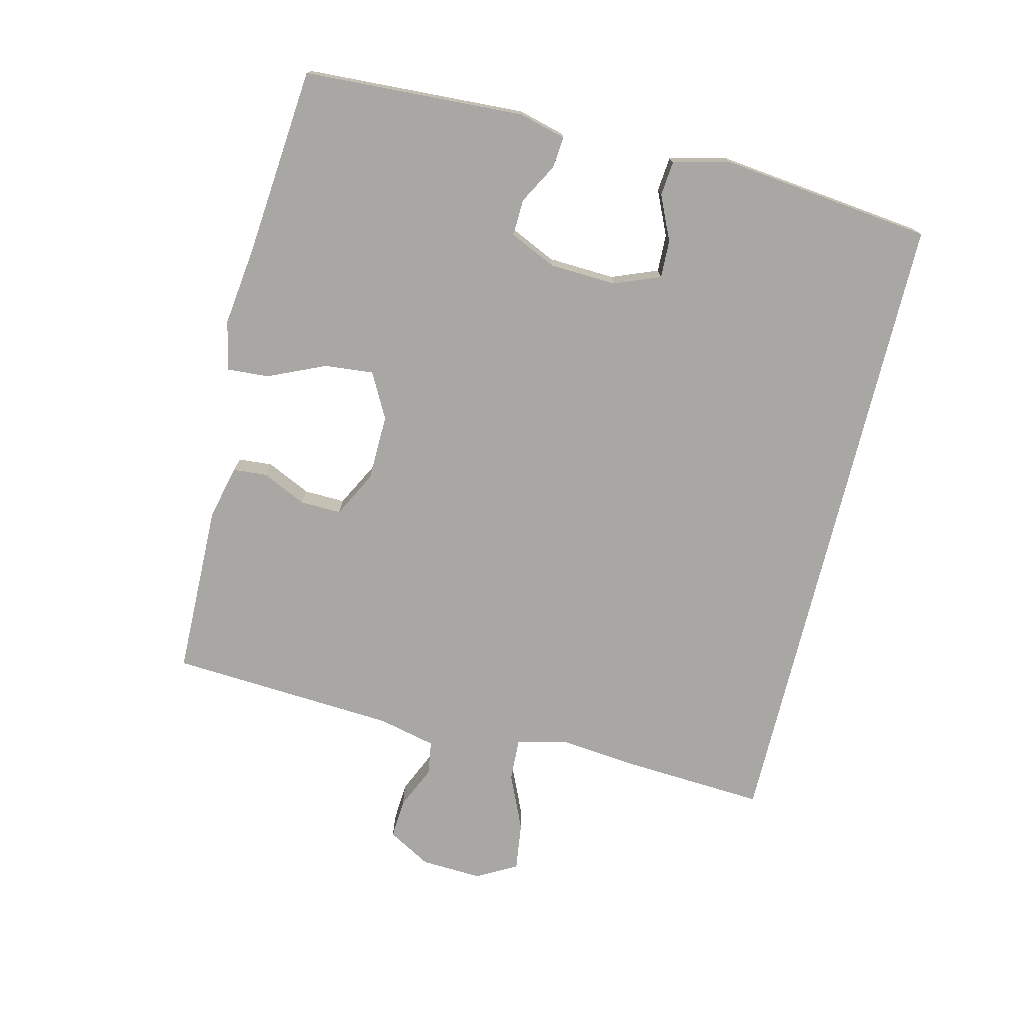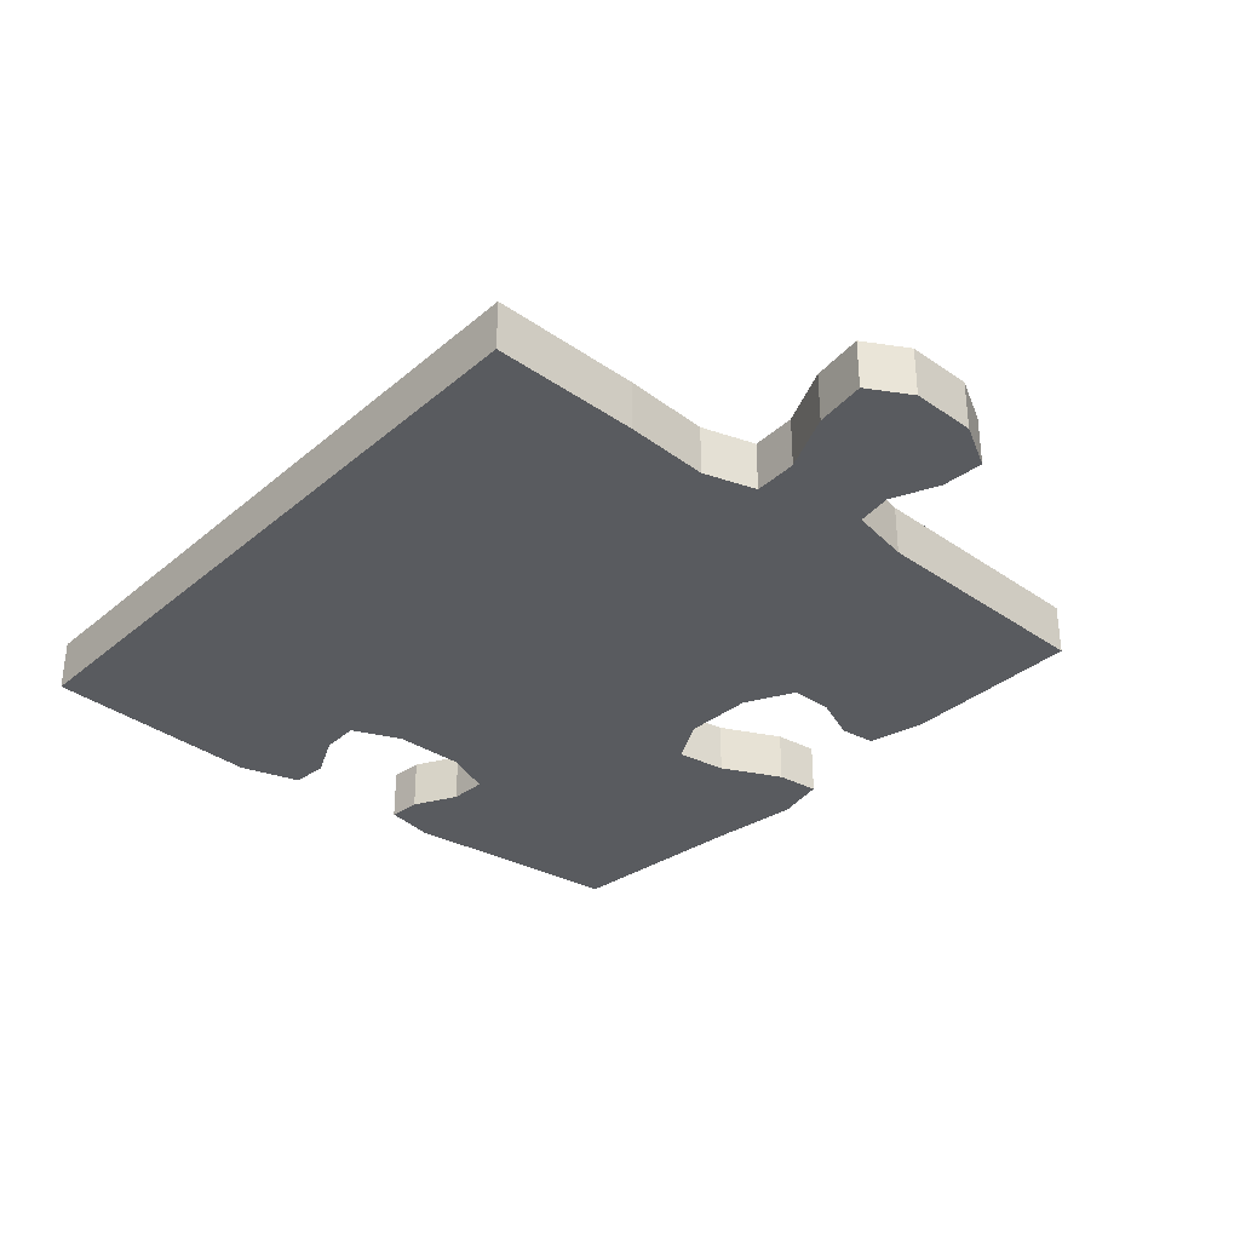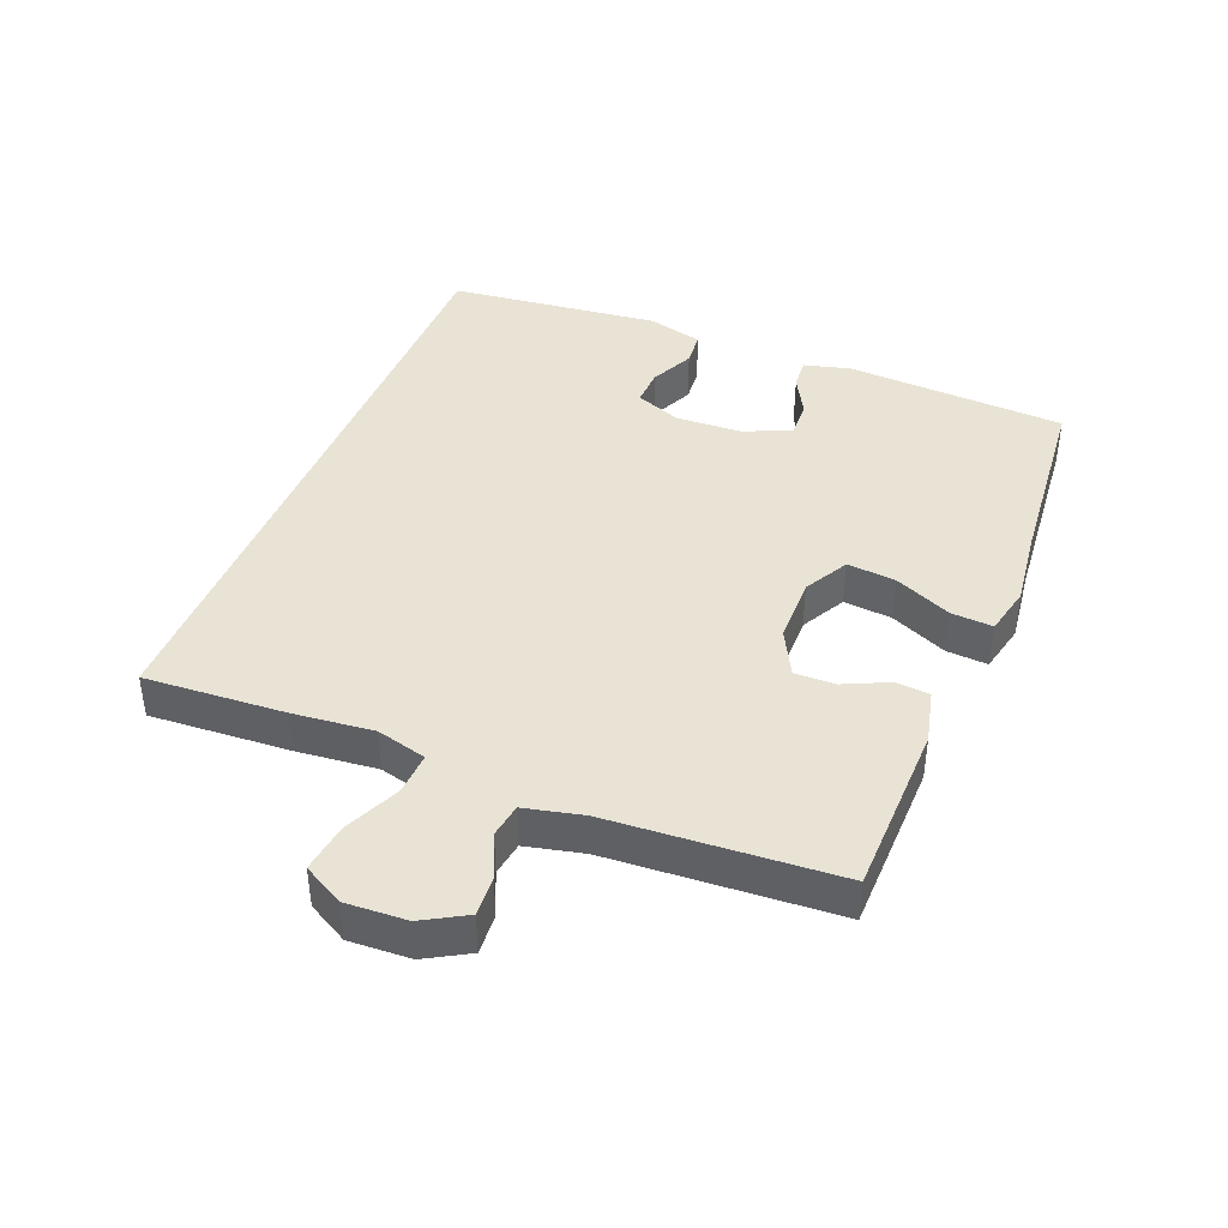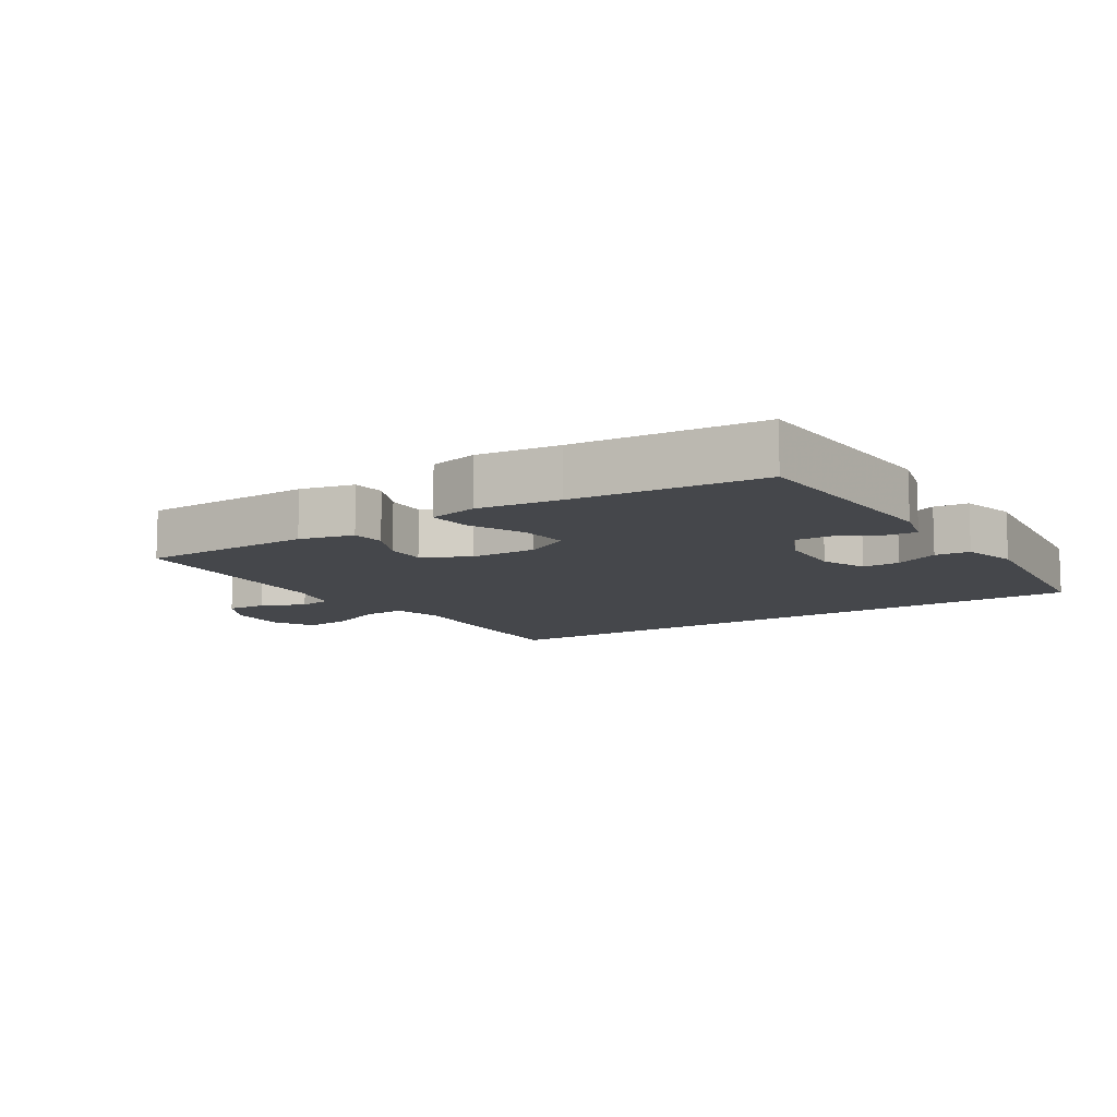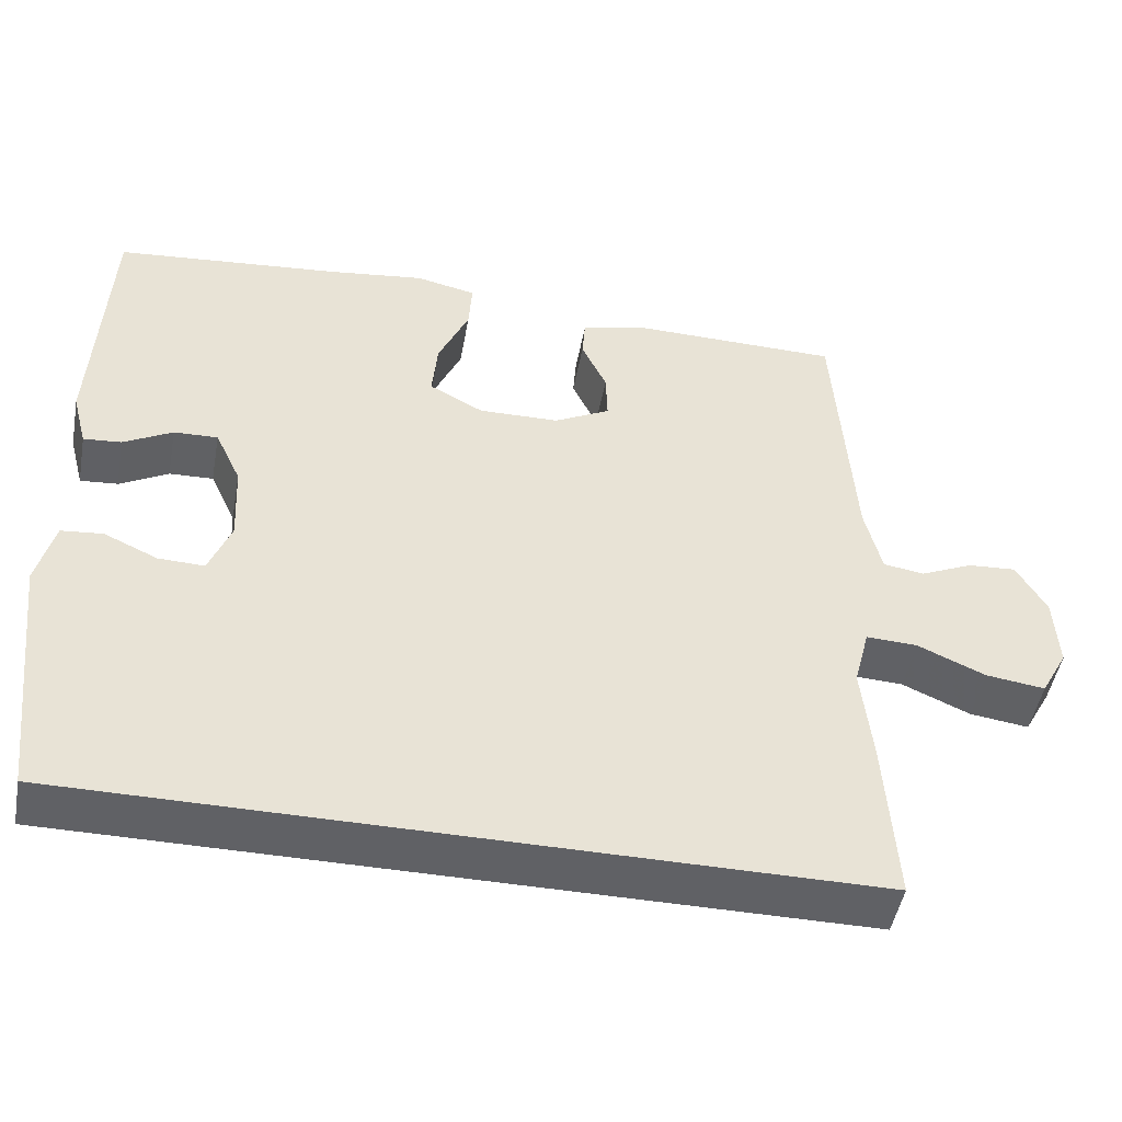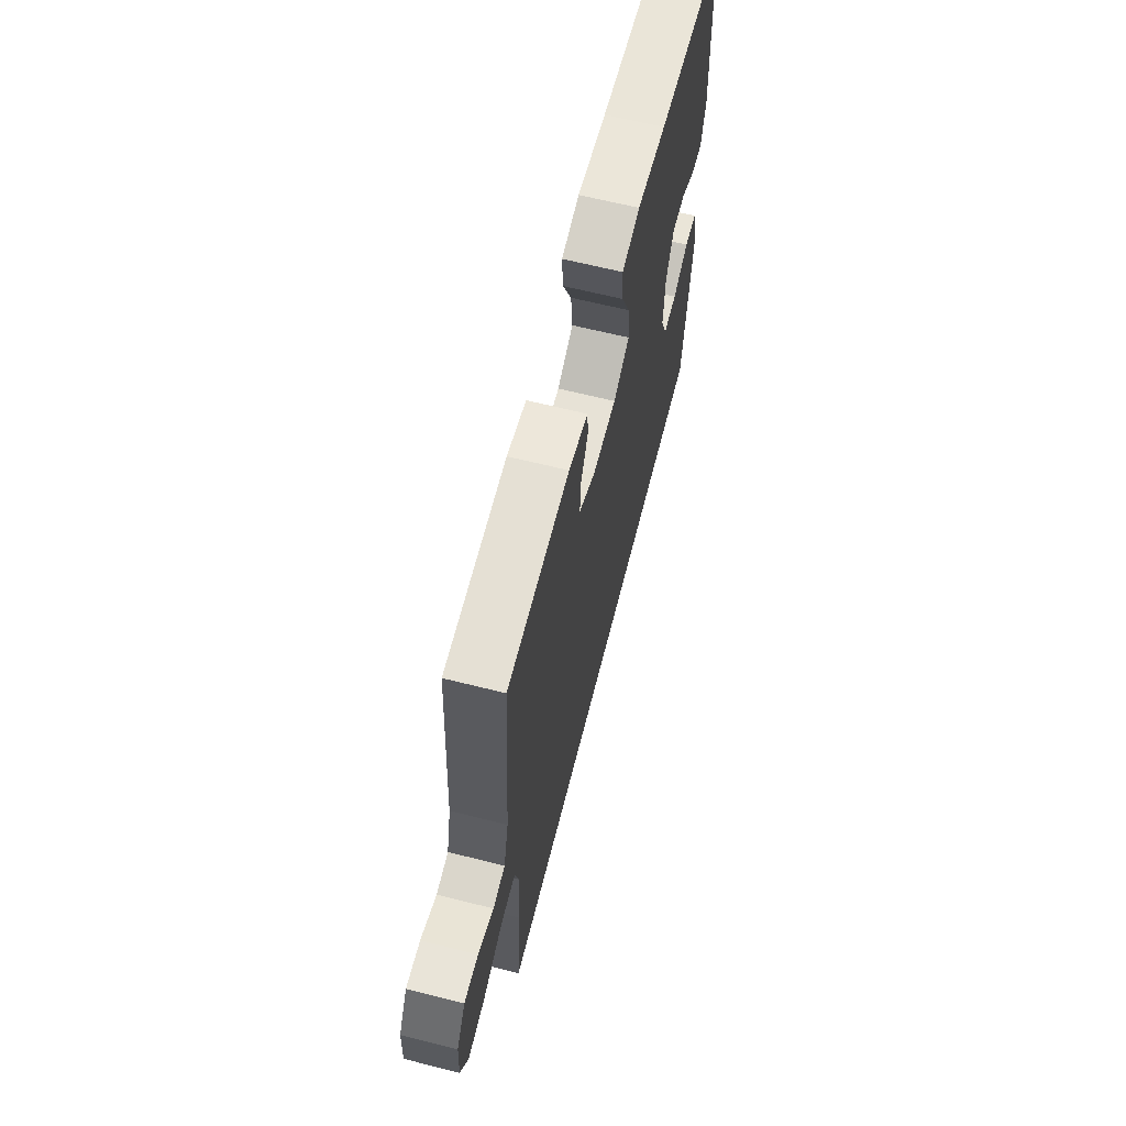
<metadata>
{"format":"obj","ext":"obj","renderer":"f3d","projection":"perspective","resolution":1024,"background":"white","views":[{"elev":-74.5,"azim":76.4,"up":"+Y"},{"elev":-32.1,"azim":-130.6,"up":"+Y"},{"elev":41.3,"azim":-67.9,"up":"+Y"},{"elev":-10.2,"azim":33.0,"up":"+Y"},{"elev":-48.3,"azim":169.6,"up":"+Z"},{"elev":64.8,"azim":-75.8,"up":"+Z"}]}
</metadata>
<code>
v -0.514 0.07 -0.5
v -0.5 0.07 -0.283
v -0.487 0.07 -0.16
v -0.507 0.07 -0.083
v -0.572 0.07 -0.086
v -0.658 0.07 -0.124
v -0.733 0.07 -0.134
v -0.767 0.07 -0.072
v -0.762 0.07 0.022
v -0.724 0.07 0.088
v -0.663 0.07 0.084
v -0.596 0.07 0.054
v -0.544 0.07 0.062
v -0.523 0.07 0.151
v -0.5 0.07 0.5
v -0.233 0.07 0.504
v -0.15 0.07 0.484
v -0.146 0.07 0.432
v -0.178 0.07 0.364
v -0.18 0.07 0.301
v -0.109 0.07 0.264
v -0.007 0.07 0.262
v 0.062 0.07 0.299
v 0.055 0.07 0.374
v 0.016 0.07 0.462
v 0.012 0.07 0.526
v 0.088 0.07 0.543
v 0.212 0.07 0.527
v 0.5 0.07 0.5
v 0.517 0.07 0.161
v 0.498 0.07 0.089
v 0.45 0.07 0.093
v 0.388 0.07 0.127
v 0.332 0.07 0.129
v 0.299 0.07 0.058
v 0.294 0.07 -0.045
v 0.322 0.07 -0.116
v 0.38 0.07 -0.114
v 0.448 0.07 -0.083
v 0.501 0.07 -0.088
v 0.523 0.07 -0.174
v 0.485 0.07 -0.5
v -0.514 0 -0.5
v -0.5 0 -0.283
v -0.487 0 -0.16
v -0.507 0 -0.083
v -0.572 0 -0.086
v -0.658 0 -0.124
v -0.733 0 -0.134
v -0.767 0 -0.072
v -0.762 0 0.022
v -0.724 0 0.088
v -0.663 0 0.084
v -0.596 0 0.054
v -0.544 0 0.062
v -0.523 0 0.151
v -0.5 0 0.5
v -0.233 0 0.504
v -0.15 0 0.484
v -0.146 0 0.432
v -0.178 0 0.364
v -0.18 0 0.301
v -0.109 0 0.264
v -0.007 0 0.262
v 0.062 0 0.299
v 0.055 0 0.374
v 0.016 0 0.462
v 0.012 0 0.526
v 0.088 0 0.543
v 0.212 0 0.527
v 0.5 0 0.5
v 0.517 0 0.161
v 0.498 0 0.089
v 0.45 0 0.093
v 0.388 0 0.127
v 0.332 0 0.129
v 0.299 0 0.058
v 0.294 0 -0.045
v 0.322 0 -0.116
v 0.38 0 -0.114
v 0.448 0 -0.083
v 0.501 0 -0.088
v 0.523 0 -0.174
v 0.485 0 -0.5
f 38 39 40 41
f 37 38 41 42
f 30 31 32 33
f 28 29 30 33
f 28 33 34
f 27 28 34 35
f 24 25 26 27
f 23 24 27 35
f 16 17 18 19
f 14 15 16 19
f 13 14 19 20
f 9 10 11 12
f 9 12 13
f 8 9 13
f 5 6 7 8
f 4 5 8 13
f 3 4 13 20
f 37 42 1 2
f 36 37 2 3
f 22 23 35 36
f 21 22 36 3
f 3 20 21
f 83 82 81 80
f 84 83 80 79
f 75 74 73 72
f 75 72 71 70
f 76 75 70
f 77 76 70 69
f 69 68 67 66
f 77 69 66 65
f 61 60 59 58
f 61 58 57 56
f 62 61 56 55
f 54 53 52 51
f 55 54 51
f 55 51 50
f 50 49 48 47
f 55 50 47 46
f 62 55 46 45
f 44 43 84 79
f 45 44 79 78
f 78 77 65 64
f 45 78 64 63
f 63 62 45
f 1 43 44 2
f 2 44 45 3
f 3 45 46 4
f 4 46 47 5
f 5 47 48 6
f 6 48 49 7
f 7 49 50 8
f 8 50 51 9
f 9 51 52 10
f 10 52 53 11
f 11 53 54 12
f 12 54 55 13
f 13 55 56 14
f 14 56 57 15
f 15 57 58 16
f 16 58 59 17
f 17 59 60 18
f 18 60 61 19
f 19 61 62 20
f 20 62 63 21
f 21 63 64 22
f 22 64 65 23
f 23 65 66 24
f 24 66 67 25
f 25 67 68 26
f 26 68 69 27
f 27 69 70 28
f 28 70 71 29
f 29 71 72 30
f 30 72 73 31
f 31 73 74 32
f 32 74 75 33
f 33 75 76 34
f 34 76 77 35
f 35 77 78 36
f 36 78 79 37
f 37 79 80 38
f 38 80 81 39
f 39 81 82 40
f 40 82 83 41
f 41 83 84 42
f 42 84 43 1

</code>
